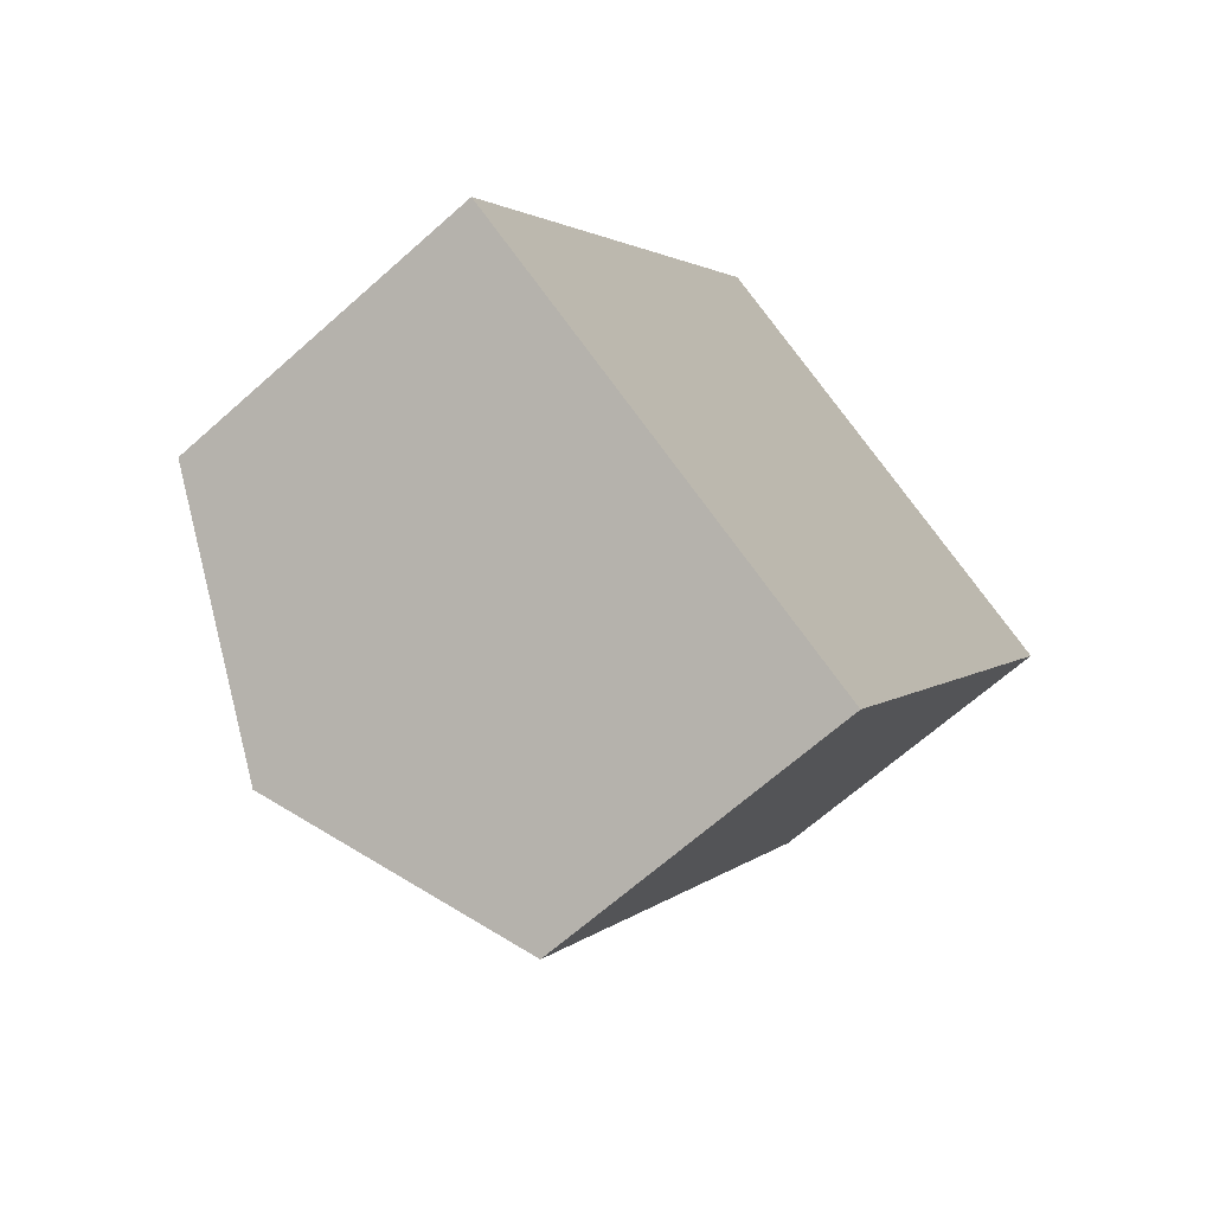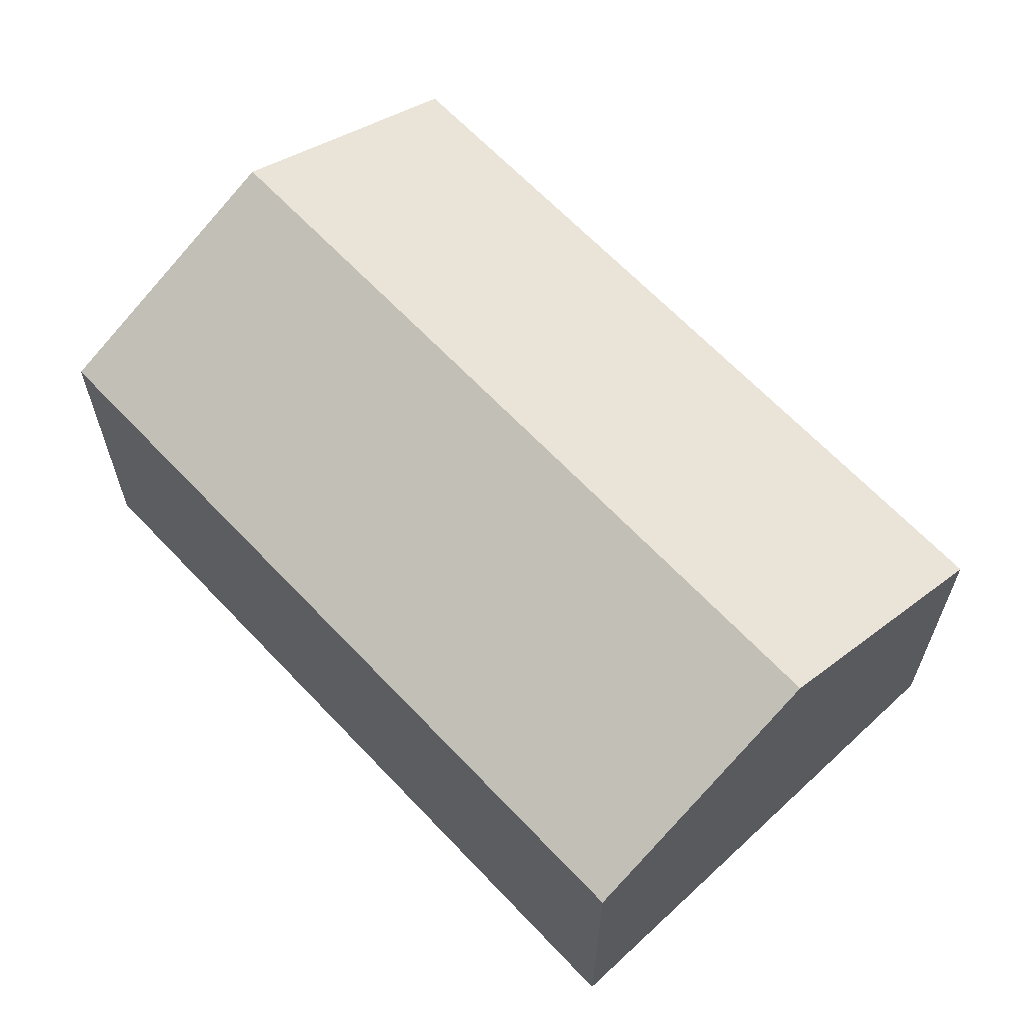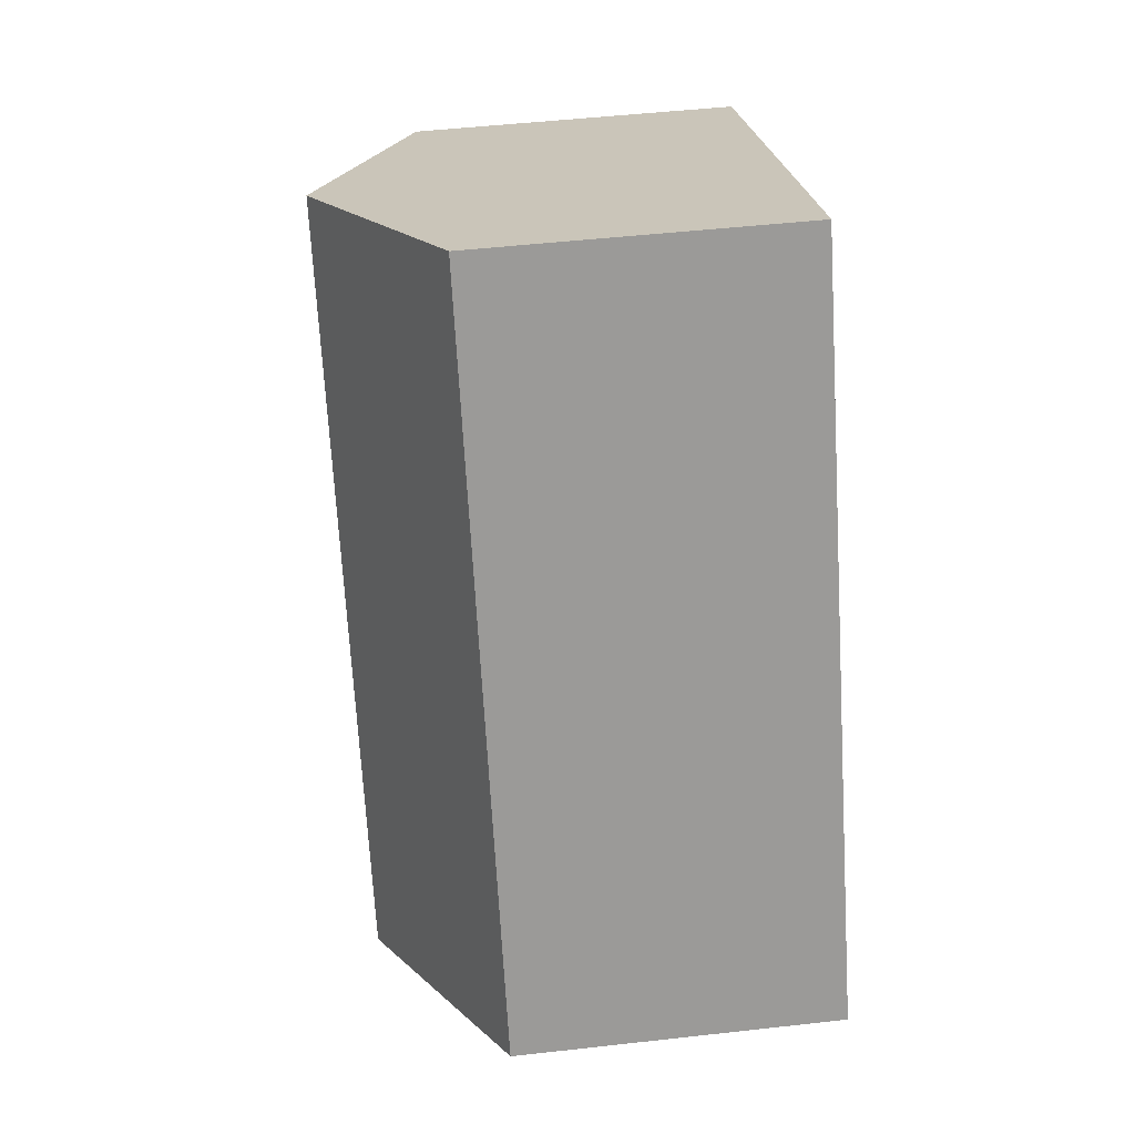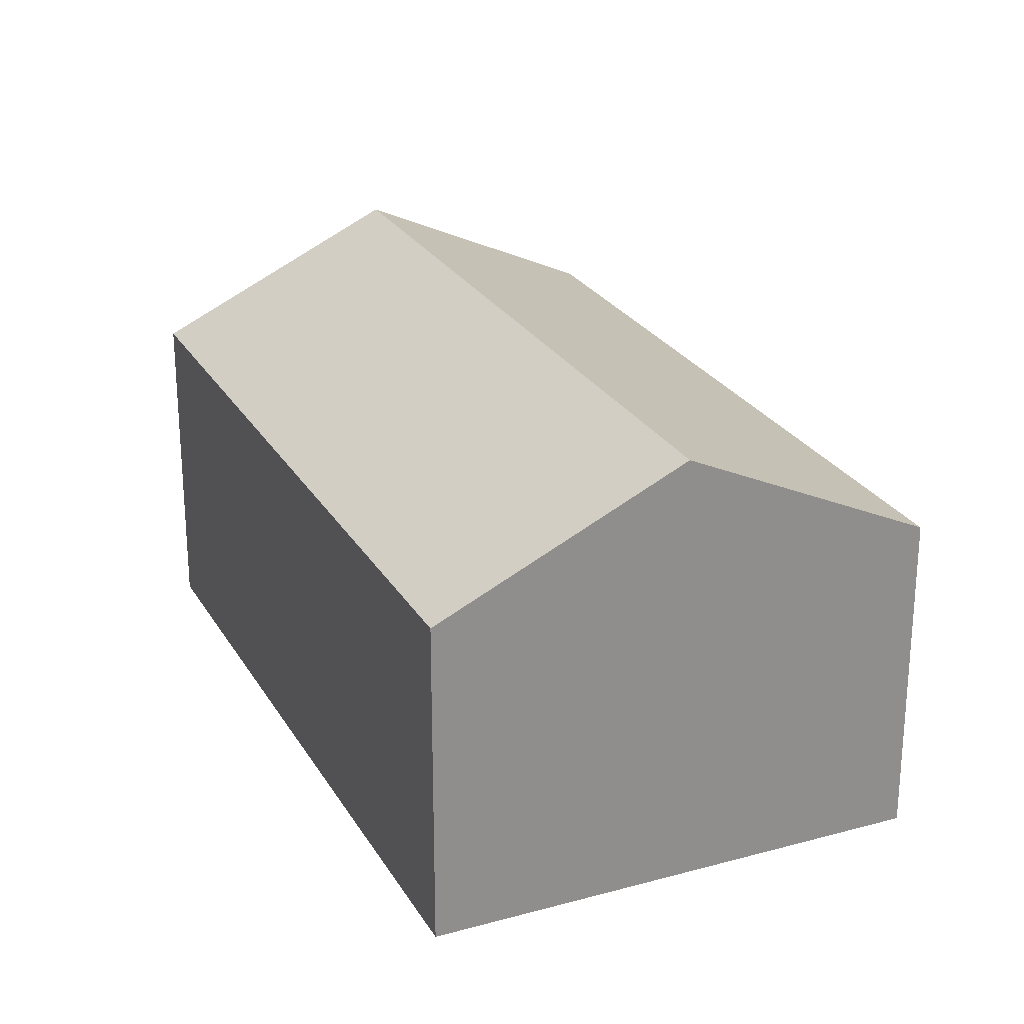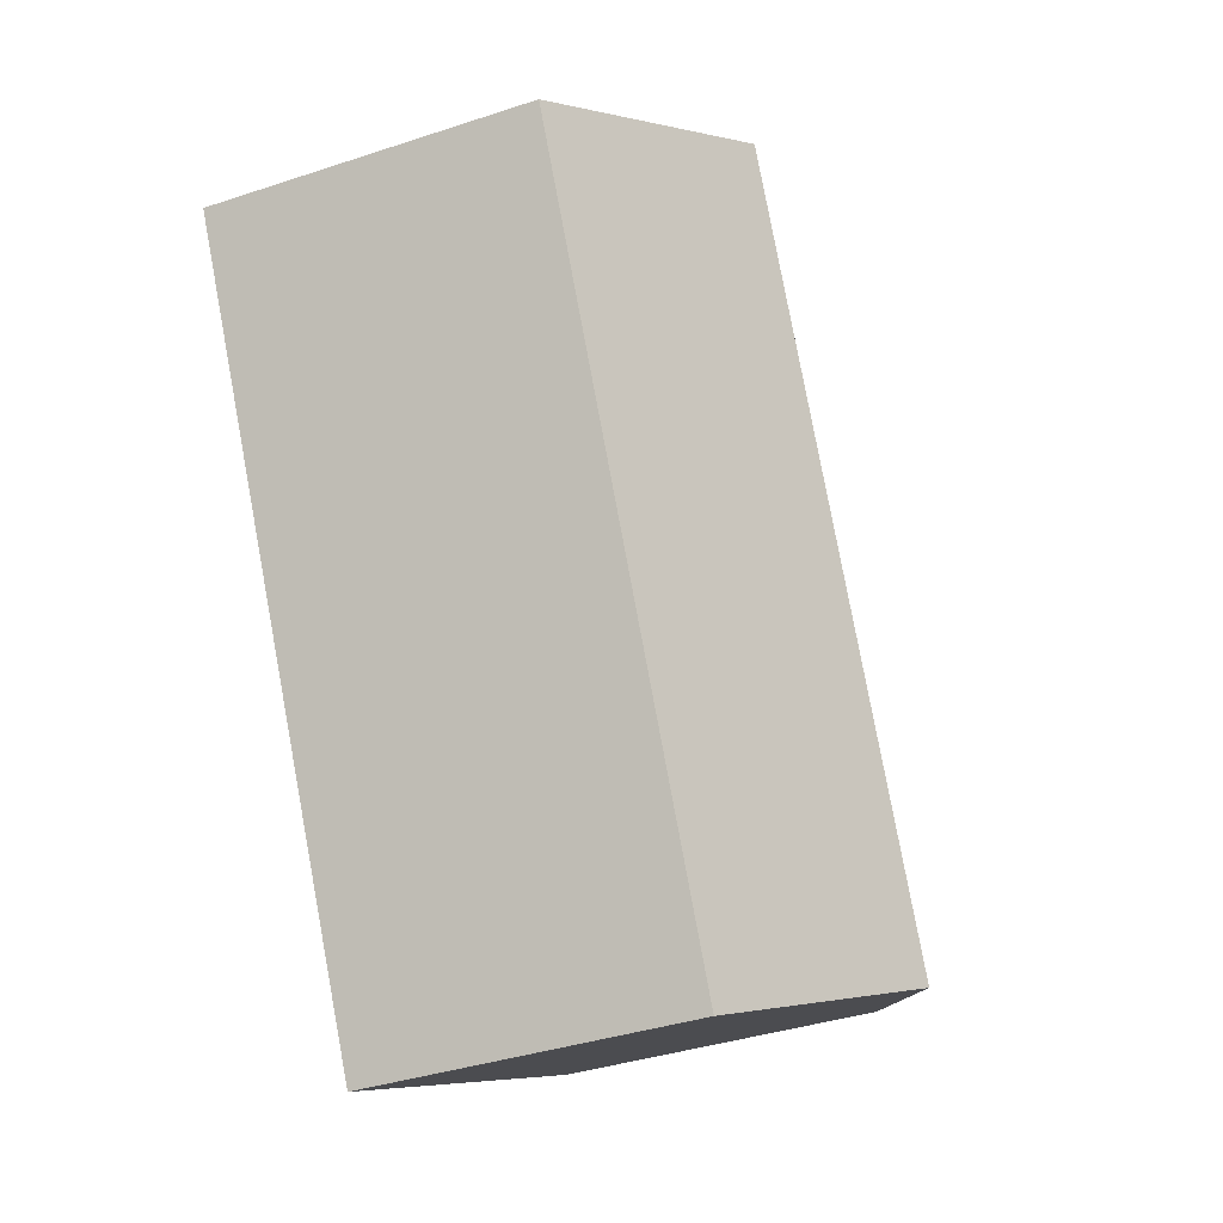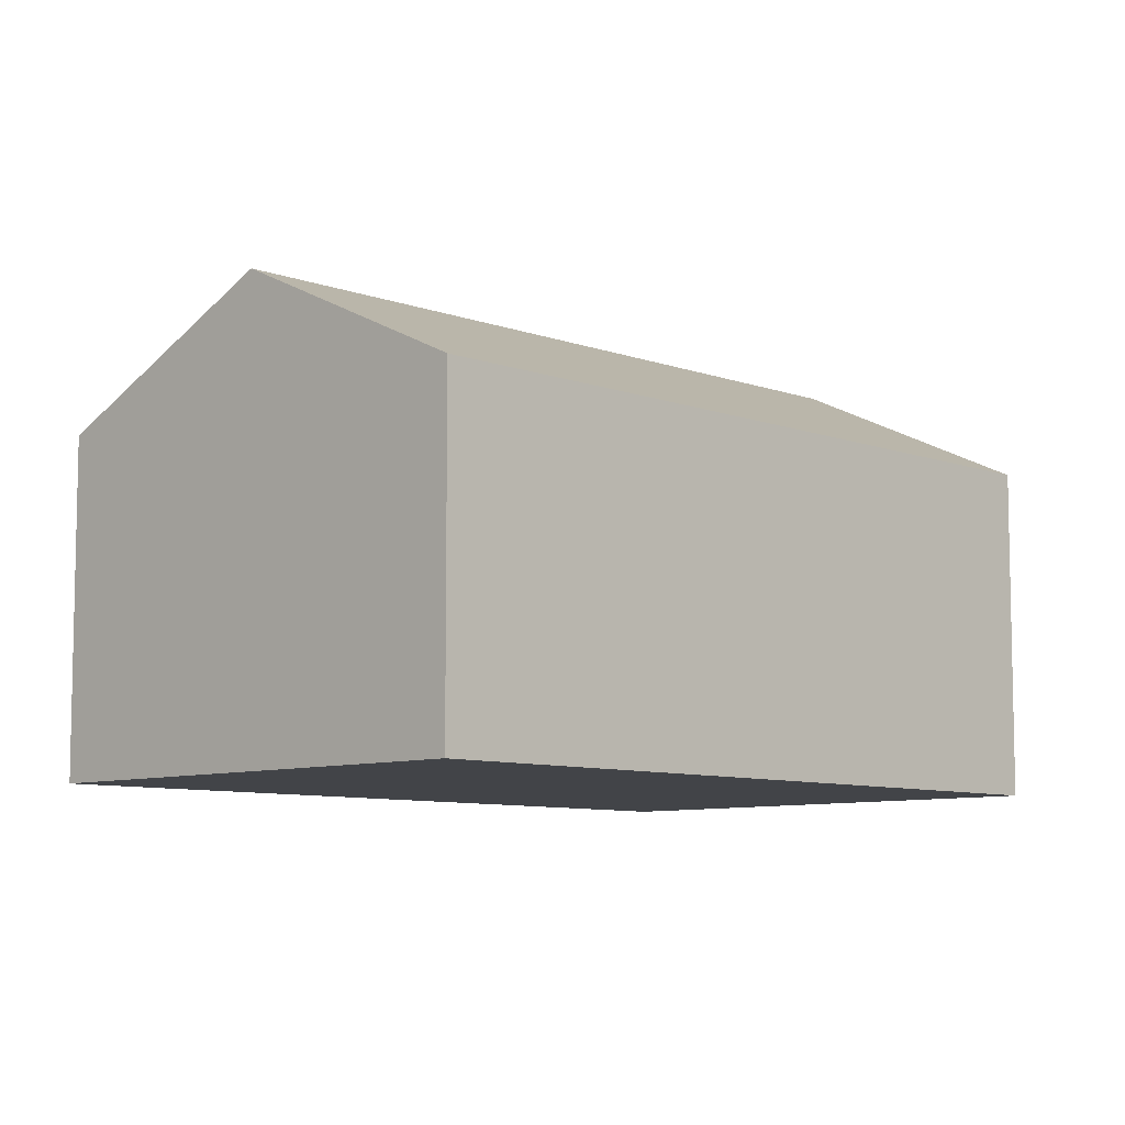
<metadata>
{"format":"obj","ext":"obj","renderer":"f3d","projection":"perspective","resolution":1024,"background":"white","views":[{"elev":-66.5,"azim":-48.2,"up":"+Z"},{"elev":64.8,"azim":-15.5,"up":"+Y"},{"elev":49.0,"azim":-97.1,"up":"+Z"},{"elev":25.3,"azim":-176.1,"up":"+Y"},{"elev":-37.6,"azim":113.0,"up":"+Z"},{"elev":-8.1,"azim":-108.1,"up":"+Y"}]}
</metadata>
<code>
v  2.081 4.126 -1.096
v  7.58 3.045 4.298
v  4.162 3.045 -2.192
v  5.499 4.126 5.394
v  3.418 3.045 6.489
v  0 3.045 1.865e-16
v  4.162 1.342e-16 -2.192
v  2.081 6.711e-17 -1.096
v  0 0 0
v  3.418 -3.973e-16 6.489
v  5.499 -3.303e-16 5.394
v  7.58 -2.632e-16 4.298
g defaultobject
f 1 2 3
f 2 1 4
f 5 1 6
f 1 5 4
f 7 1 3
f 1 7 6
f 6 7 8
f 6 8 9
f 9 5 6
f 5 9 10
f 10 4 5
f 4 10 2
f 2 10 11
f 2 11 12
f 12 3 2
f 3 12 7
f 8 10 9
f 10 8 7
f 10 7 12
f 10 12 11

</code>
